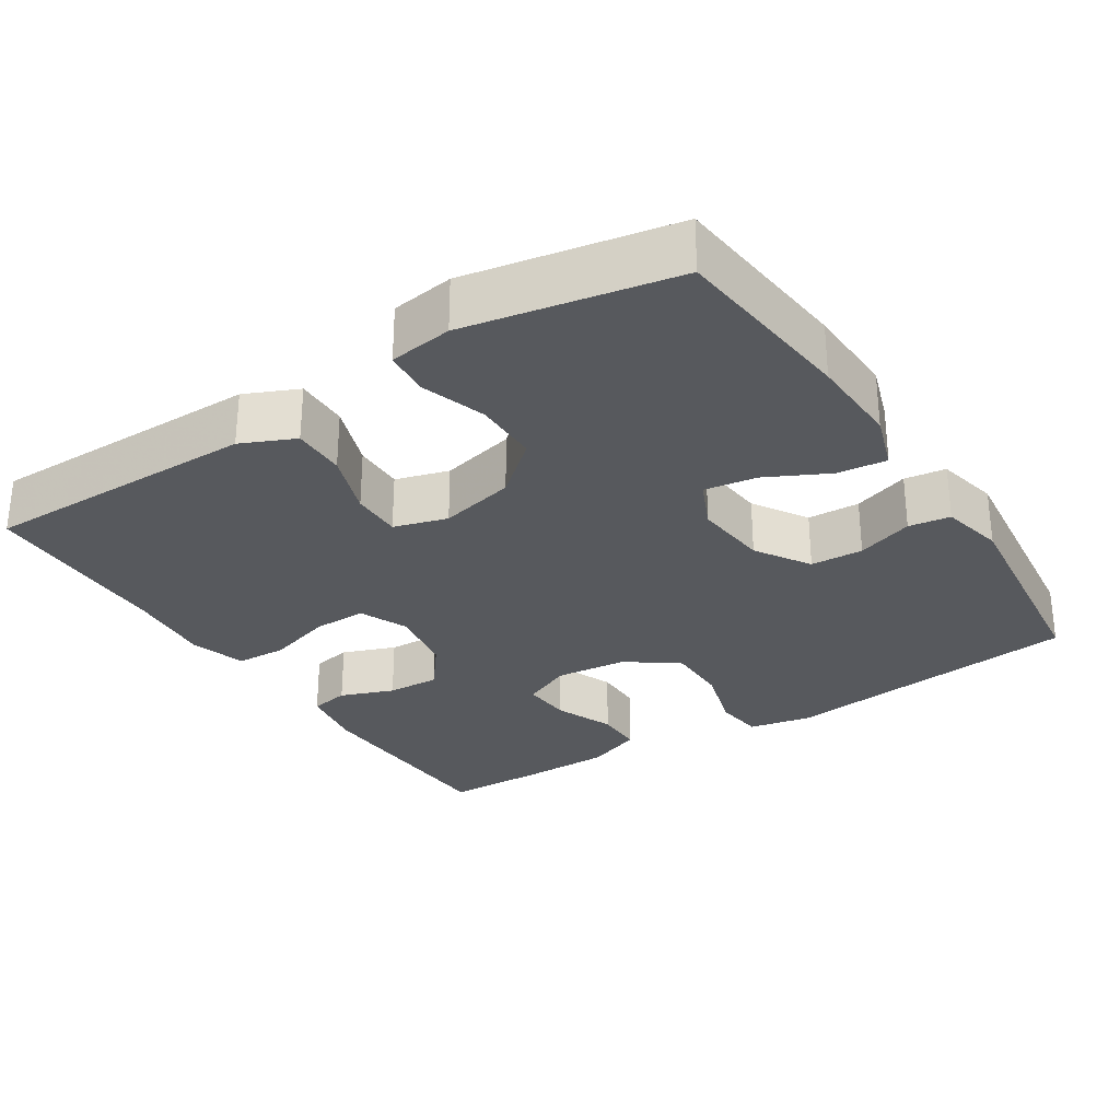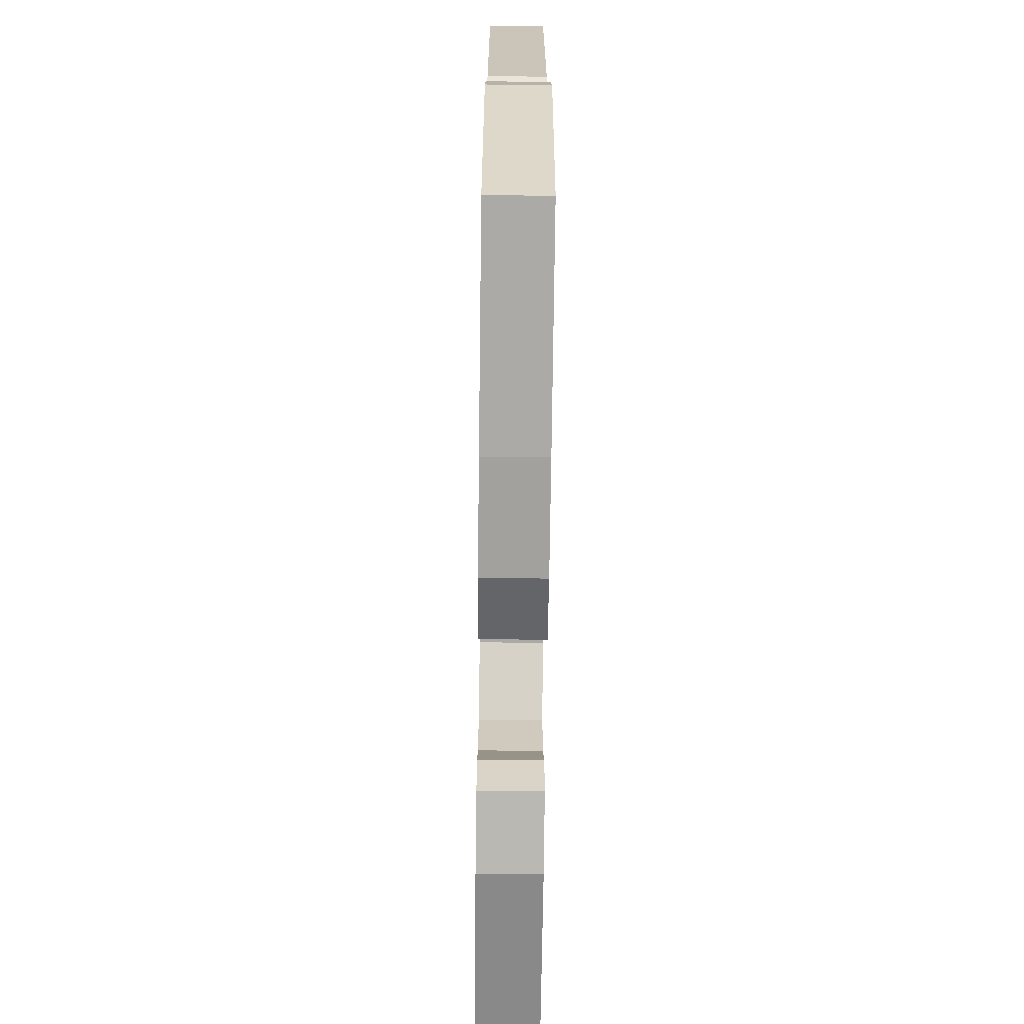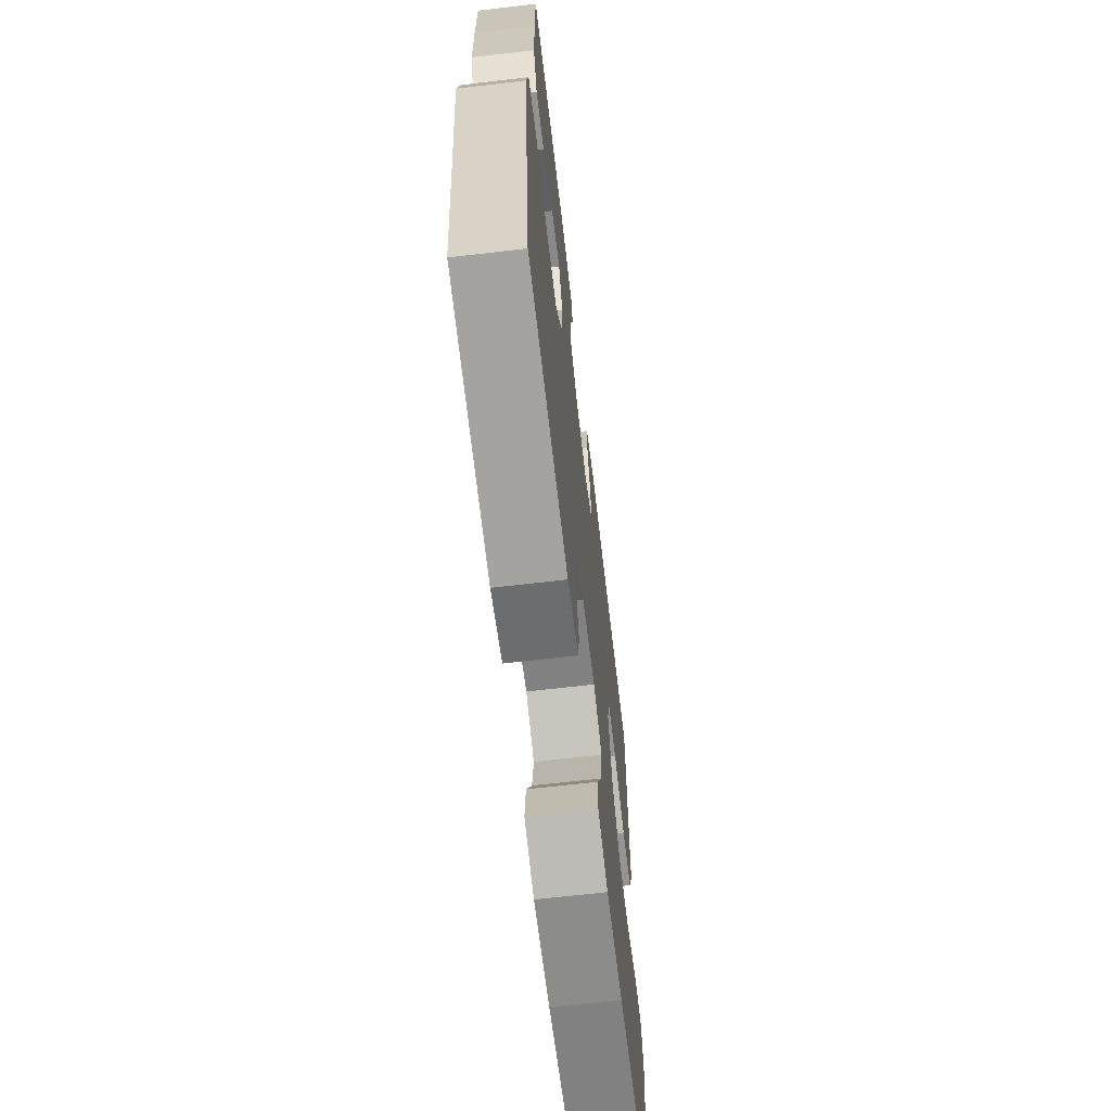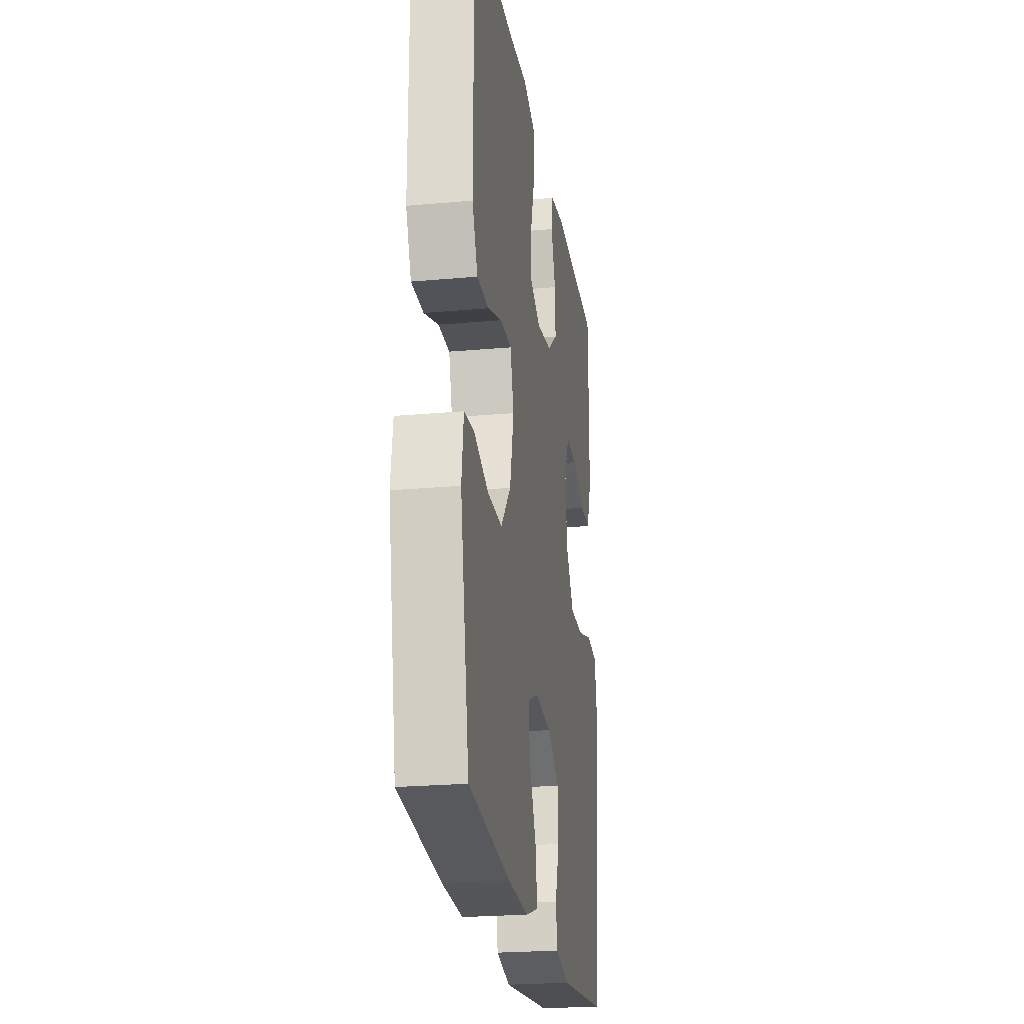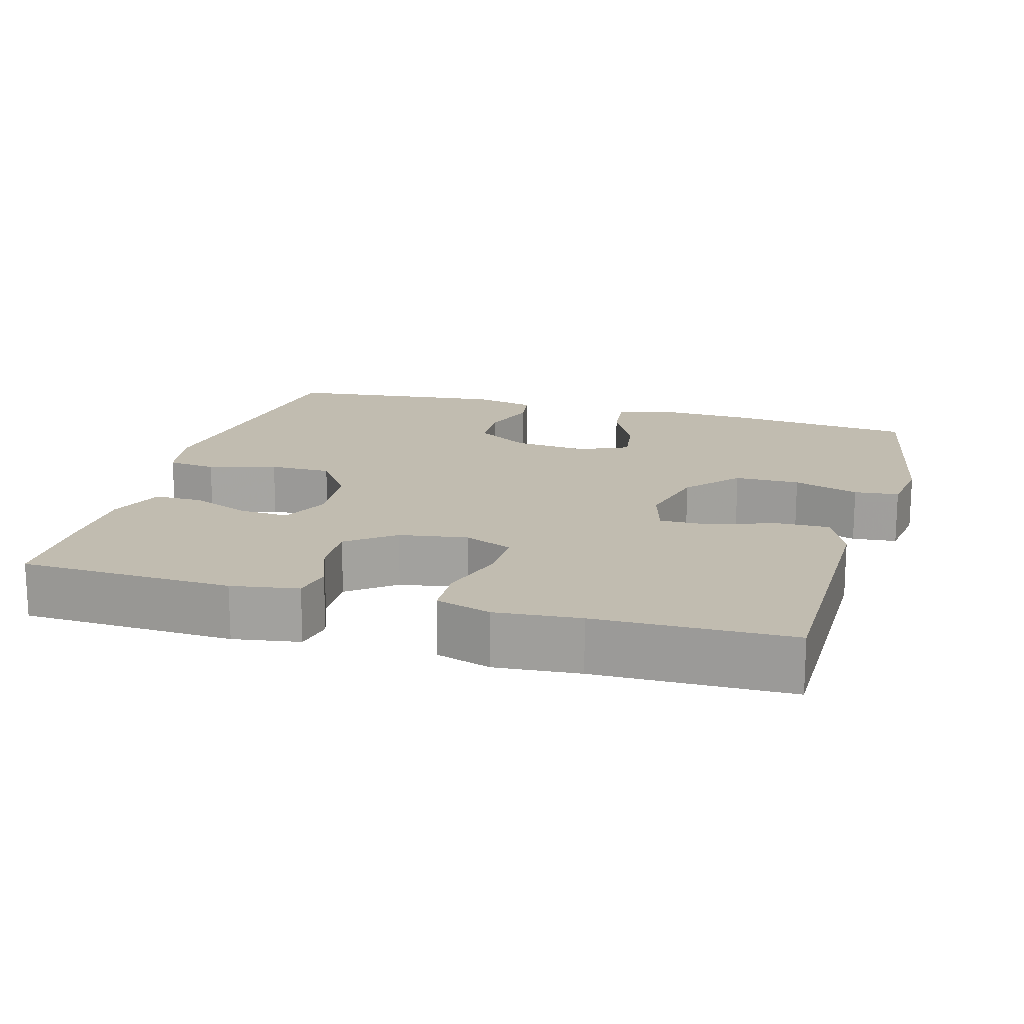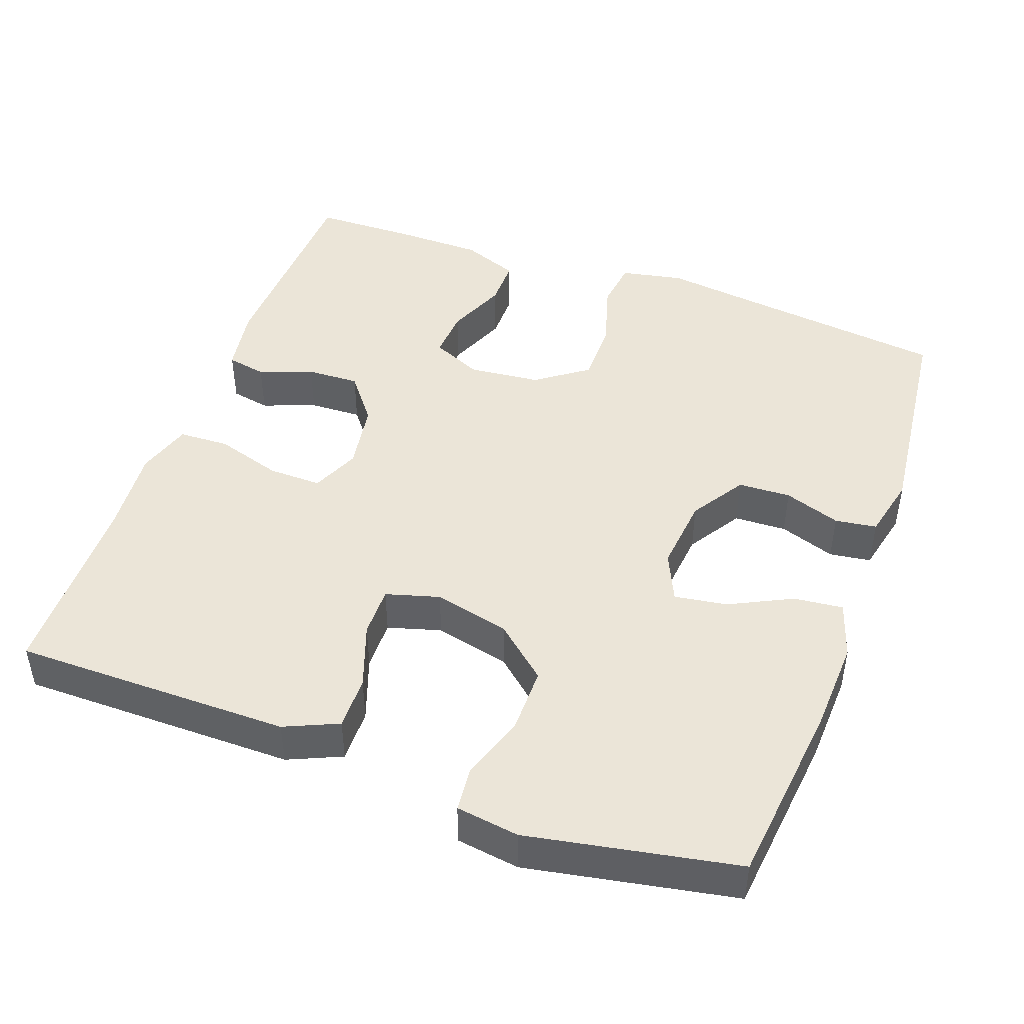
<metadata>
{"format":"obj","ext":"obj","renderer":"f3d","projection":"perspective","resolution":1024,"background":"white","views":[{"elev":-29.1,"azim":122.7,"up":"+Y"},{"elev":-69.8,"azim":89.3,"up":"+Z"},{"elev":-66.4,"azim":-83.3,"up":"+Z"},{"elev":-23.3,"azim":98.7,"up":"+Z"},{"elev":16.5,"azim":16.0,"up":"+Y"},{"elev":45.9,"azim":110.1,"up":"+Y"}]}
</metadata>
<code>
v -0.5 0.07 0.5
v -0.214 0.07 0.51
v -0.124 0.07 0.495
v -0.114 0.07 0.442
v -0.141 0.07 0.37
v -0.144 0.07 0.299
v -0.081 0.07 0.25
v 0.011 0.07 0.235
v 0.076 0.07 0.263
v 0.075 0.07 0.335
v 0.048 0.07 0.424
v 0.051 0.07 0.492
v 0.125 0.07 0.515
v 0.239 0.07 0.505
v 0.5 0.07 0.5
v 0.5 0.07 0.241
v 0.5 0.07 0.127
v 0.468 0.07 0.055
v 0.396 0.07 0.056
v 0.309 0.07 0.087
v 0.241 0.07 0.088
v 0.22 0.07 0.016
v 0.244 0.07 -0.086
v 0.305 0.07 -0.157
v 0.393 0.07 -0.157
v 0.481 0.07 -0.128
v 0.541 0.07 -0.134
v 0.553 0.07 -0.219
v 0.5 0.07 -0.5
v 0.249 0.07 -0.527
v 0.125 0.07 -0.532
v 0.049 0.07 -0.507
v 0.056 0.07 -0.441
v 0.098 0.07 -0.357
v 0.109 0.07 -0.286
v 0.043 0.07 -0.256
v -0.058 0.07 -0.266
v -0.131 0.07 -0.312
v -0.134 0.07 -0.383
v -0.108 0.07 -0.459
v -0.116 0.07 -0.515
v -0.201 0.07 -0.534
v -0.5 0.07 -0.5
v -0.533 0.07 -0.222
v -0.549 0.07 -0.093
v -0.532 0.07 -0.008
v -0.466 0.07 0
v -0.375 0.07 -0.027
v -0.291 0.07 -0.027
v -0.241 0.07 0.042
v -0.231 0.07 0.139
v -0.261 0.07 0.206
v -0.328 0.07 0.202
v -0.408 0.07 0.169
v -0.473 0.07 0.169
v -0.502 0.07 0.245
v -0.503 0.07 0.364
v -0.5 0 0.5
v -0.214 0 0.51
v -0.124 0 0.495
v -0.114 0 0.442
v -0.141 0 0.37
v -0.144 0 0.299
v -0.081 0 0.25
v 0.011 0 0.235
v 0.076 0 0.263
v 0.075 0 0.335
v 0.048 0 0.424
v 0.051 0 0.492
v 0.125 0 0.515
v 0.239 0 0.505
v 0.5 0 0.5
v 0.5 0 0.241
v 0.5 0 0.127
v 0.468 0 0.055
v 0.396 0 0.056
v 0.309 0 0.087
v 0.241 0 0.088
v 0.22 0 0.016
v 0.244 0 -0.086
v 0.305 0 -0.157
v 0.393 0 -0.157
v 0.481 0 -0.128
v 0.541 0 -0.134
v 0.553 0 -0.219
v 0.5 0 -0.5
v 0.249 0 -0.527
v 0.125 0 -0.532
v 0.049 0 -0.507
v 0.056 0 -0.441
v 0.098 0 -0.357
v 0.109 0 -0.286
v 0.043 0 -0.256
v -0.058 0 -0.266
v -0.131 0 -0.312
v -0.134 0 -0.383
v -0.108 0 -0.459
v -0.116 0 -0.515
v -0.201 0 -0.534
v -0.5 0 -0.5
v -0.533 0 -0.222
v -0.549 0 -0.093
v -0.532 0 -0.008
v -0.466 0 0
v -0.375 0 -0.027
v -0.291 0 -0.027
v -0.241 0 0.042
v -0.231 0 0.139
v -0.261 0 0.206
v -0.328 0 0.202
v -0.408 0 0.169
v -0.473 0 0.169
v -0.502 0 0.245
v -0.503 0 0.364
f 53 54 55 56
f 52 53 56 57
f 45 46 47 48
f 44 45 48 49
f 43 44 49
f 42 43 49 50
f 39 40 41 42
f 38 39 42 50
f 31 32 33 34
f 31 34 35
f 30 31 35
f 29 30 35
f 28 29 35
f 25 26 27 28
f 24 25 28 35
f 23 24 35 36
f 17 18 19 20
f 16 17 20 21
f 14 15 16 21
f 13 14 21 22
f 10 11 12 13
f 9 10 13 22
f 2 3 4 5
f 2 5 6
f 52 57 1 2
f 51 52 2 6
f 37 38 50 51
f 37 51 6 7
f 36 37 7 8
f 22 23 36
f 8 9 22 36
f 113 112 111 110
f 114 113 110 109
f 105 104 103 102
f 106 105 102 101
f 106 101 100
f 107 106 100 99
f 99 98 97 96
f 107 99 96 95
f 91 90 89 88
f 92 91 88
f 92 88 87
f 92 87 86
f 92 86 85
f 85 84 83 82
f 92 85 82 81
f 93 92 81 80
f 77 76 75 74
f 78 77 74 73
f 78 73 72 71
f 79 78 71 70
f 70 69 68 67
f 79 70 67 66
f 62 61 60 59
f 63 62 59
f 59 58 114 109
f 63 59 109 108
f 108 107 95 94
f 64 63 108 94
f 65 64 94 93
f 93 80 79
f 93 79 66 65
f 1 58 59 2
f 2 59 60 3
f 3 60 61 4
f 4 61 62 5
f 5 62 63 6
f 6 63 64 7
f 7 64 65 8
f 8 65 66 9
f 9 66 67 10
f 10 67 68 11
f 11 68 69 12
f 12 69 70 13
f 13 70 71 14
f 14 71 72 15
f 15 72 73 16
f 16 73 74 17
f 17 74 75 18
f 18 75 76 19
f 19 76 77 20
f 20 77 78 21
f 21 78 79 22
f 22 79 80 23
f 23 80 81 24
f 24 81 82 25
f 25 82 83 26
f 26 83 84 27
f 27 84 85 28
f 28 85 86 29
f 29 86 87 30
f 30 87 88 31
f 31 88 89 32
f 32 89 90 33
f 33 90 91 34
f 34 91 92 35
f 35 92 93 36
f 36 93 94 37
f 37 94 95 38
f 38 95 96 39
f 39 96 97 40
f 40 97 98 41
f 41 98 99 42
f 42 99 100 43
f 43 100 101 44
f 44 101 102 45
f 45 102 103 46
f 46 103 104 47
f 47 104 105 48
f 48 105 106 49
f 49 106 107 50
f 50 107 108 51
f 51 108 109 52
f 52 109 110 53
f 53 110 111 54
f 54 111 112 55
f 55 112 113 56
f 56 113 114 57
f 57 114 58 1

</code>
